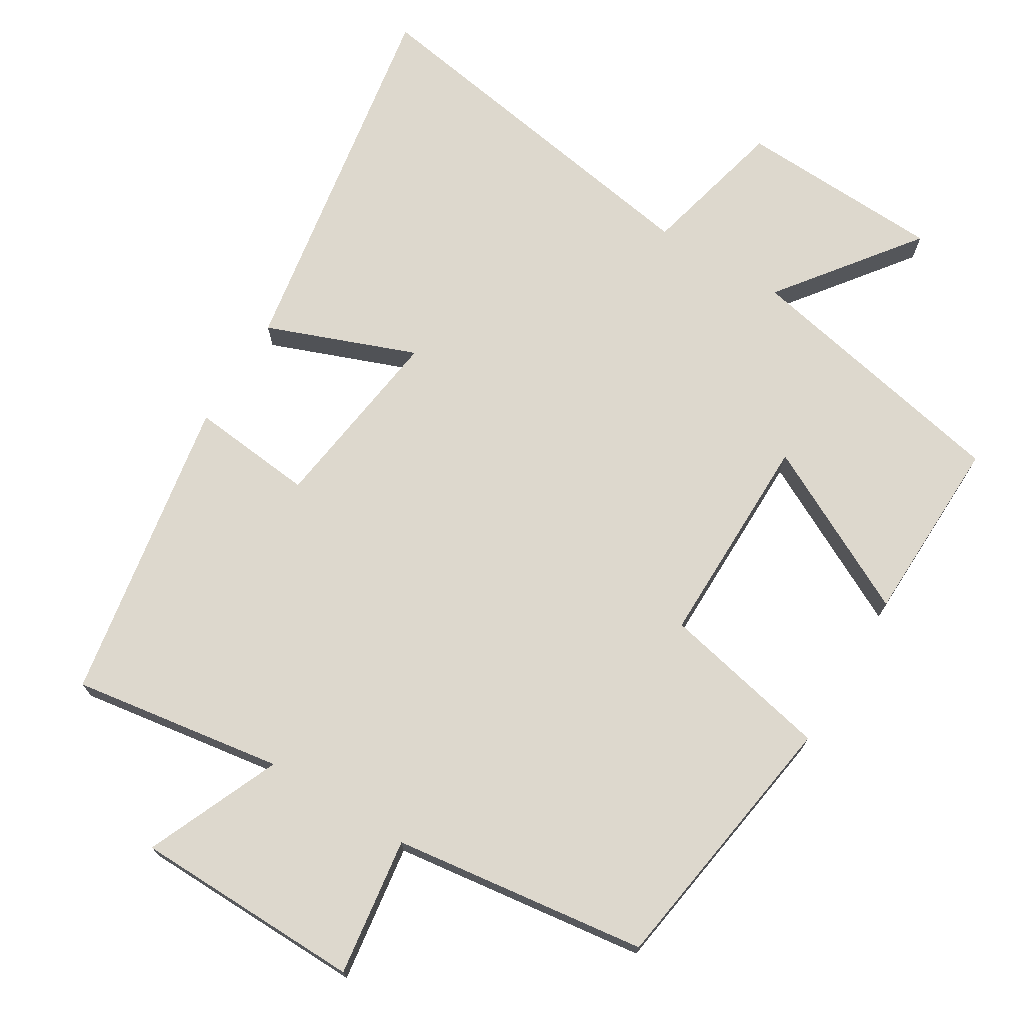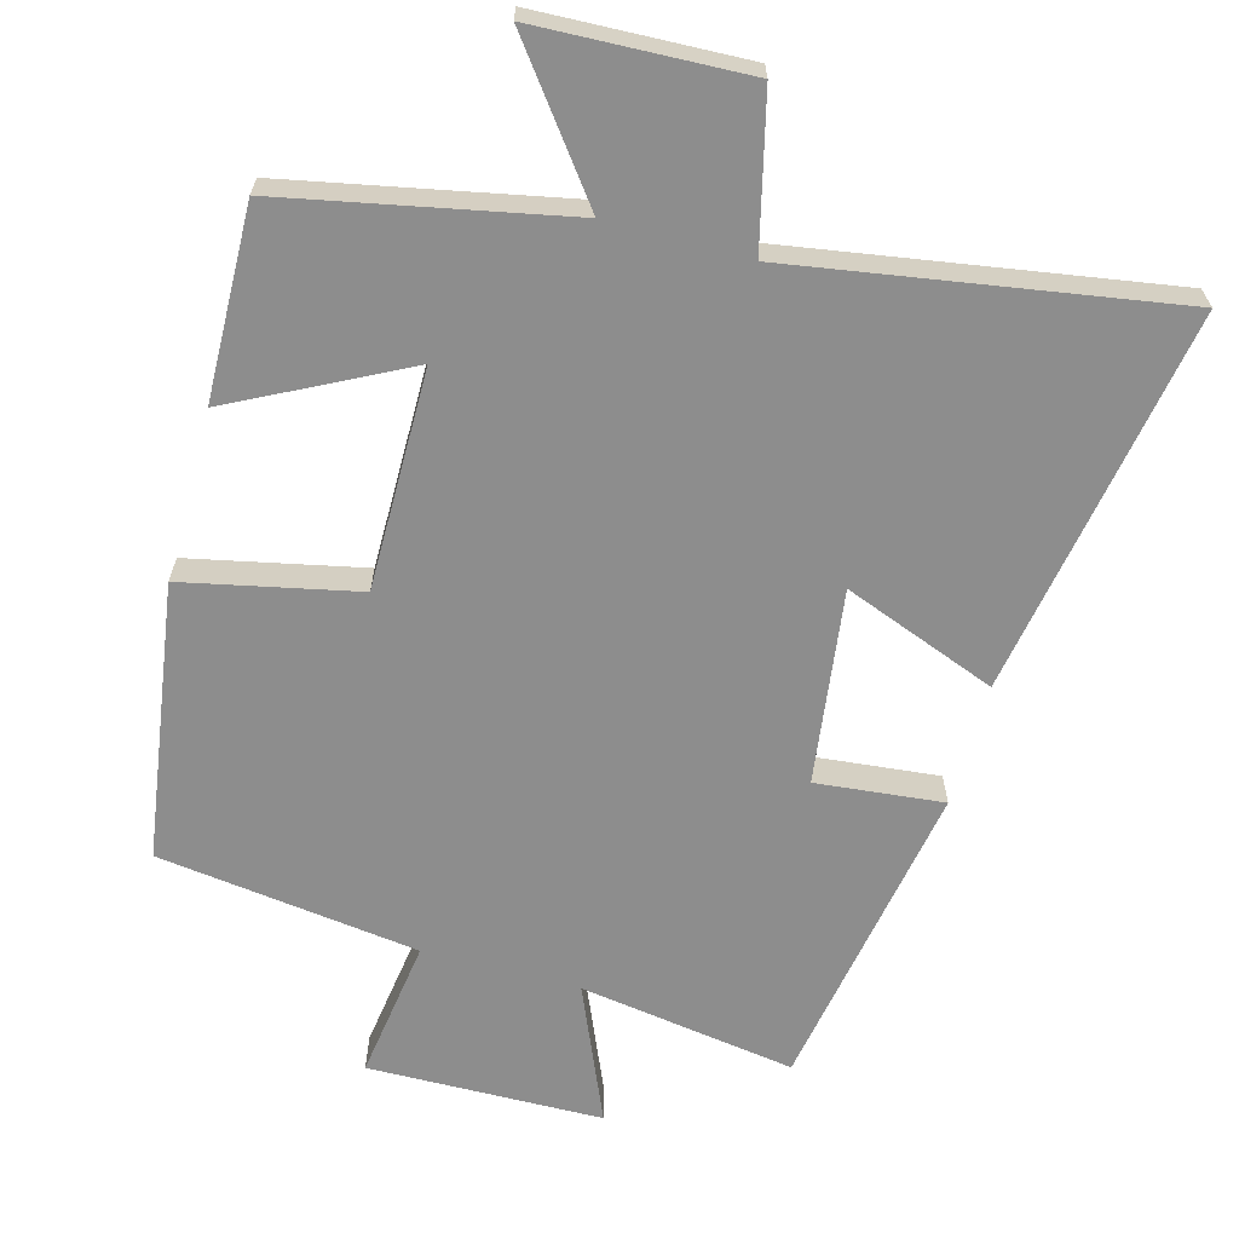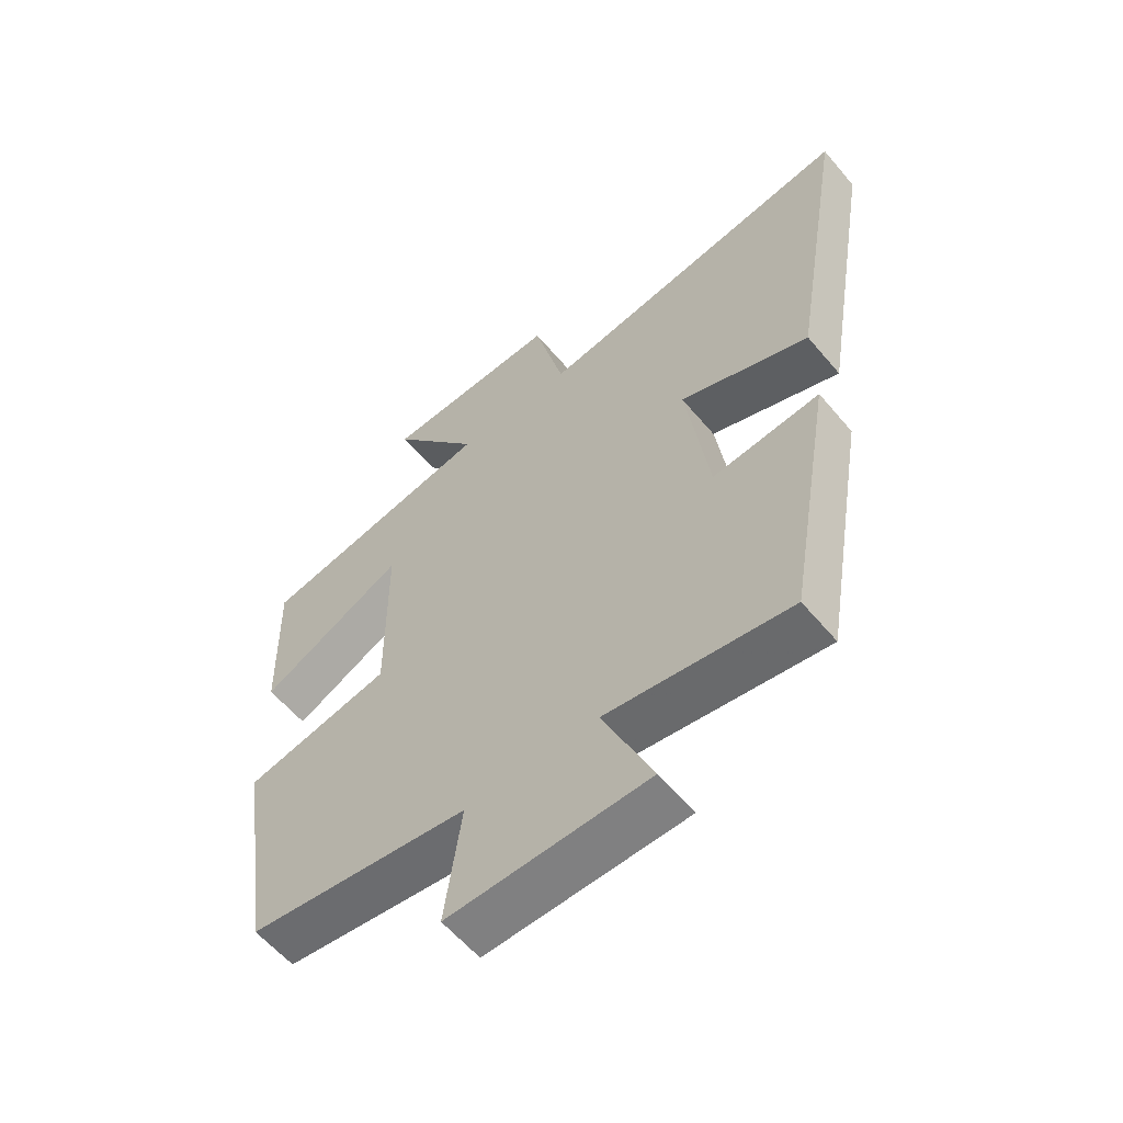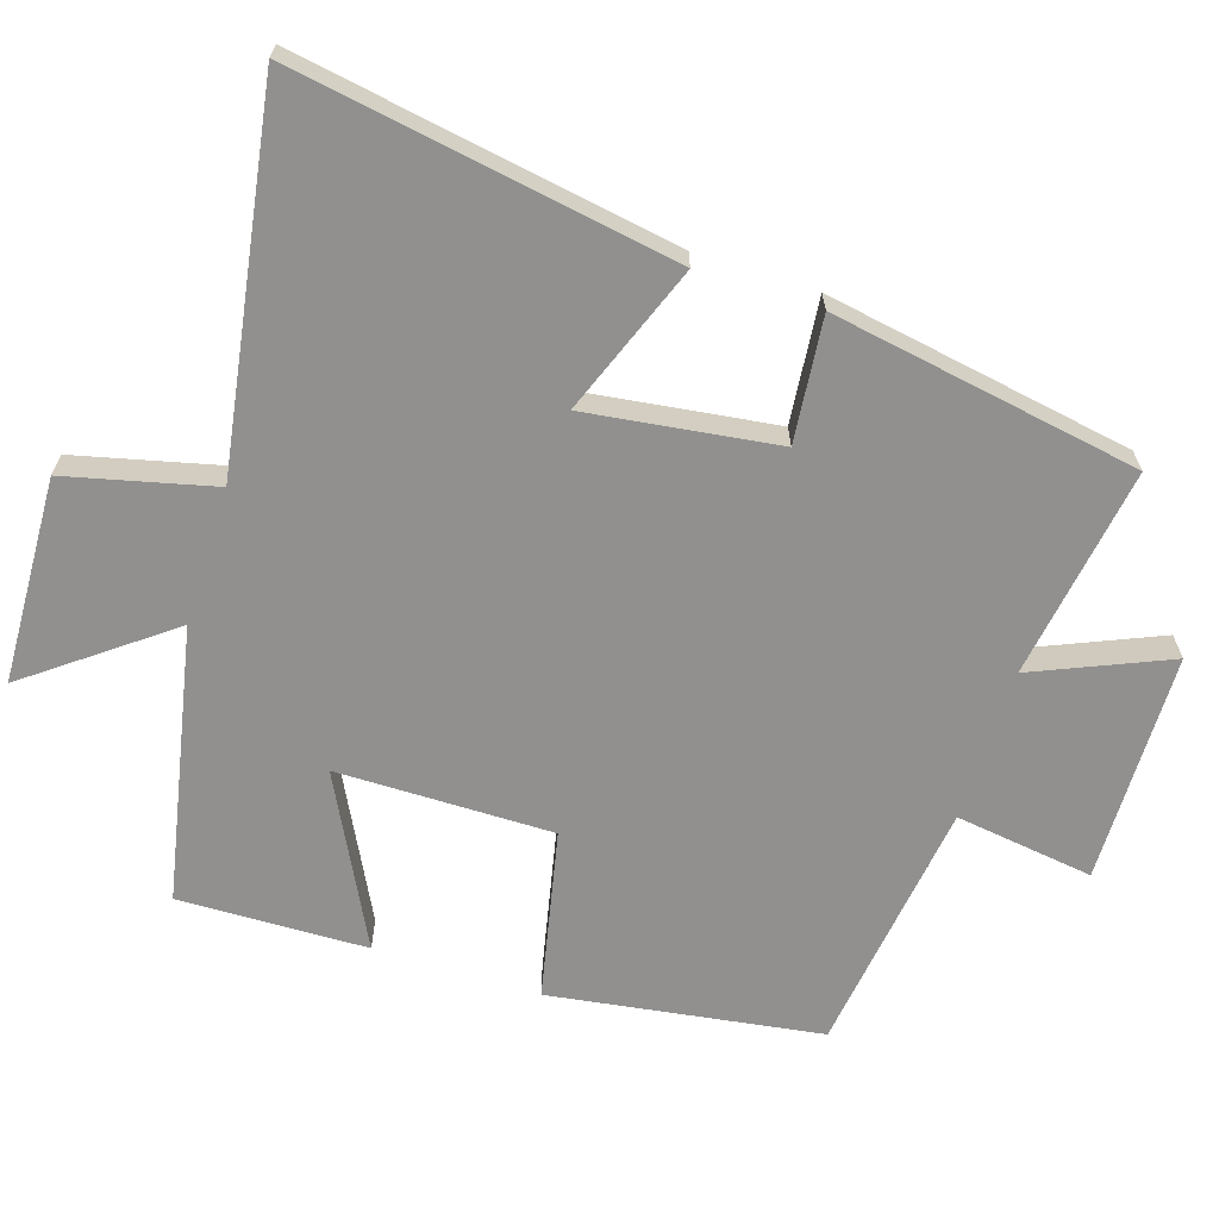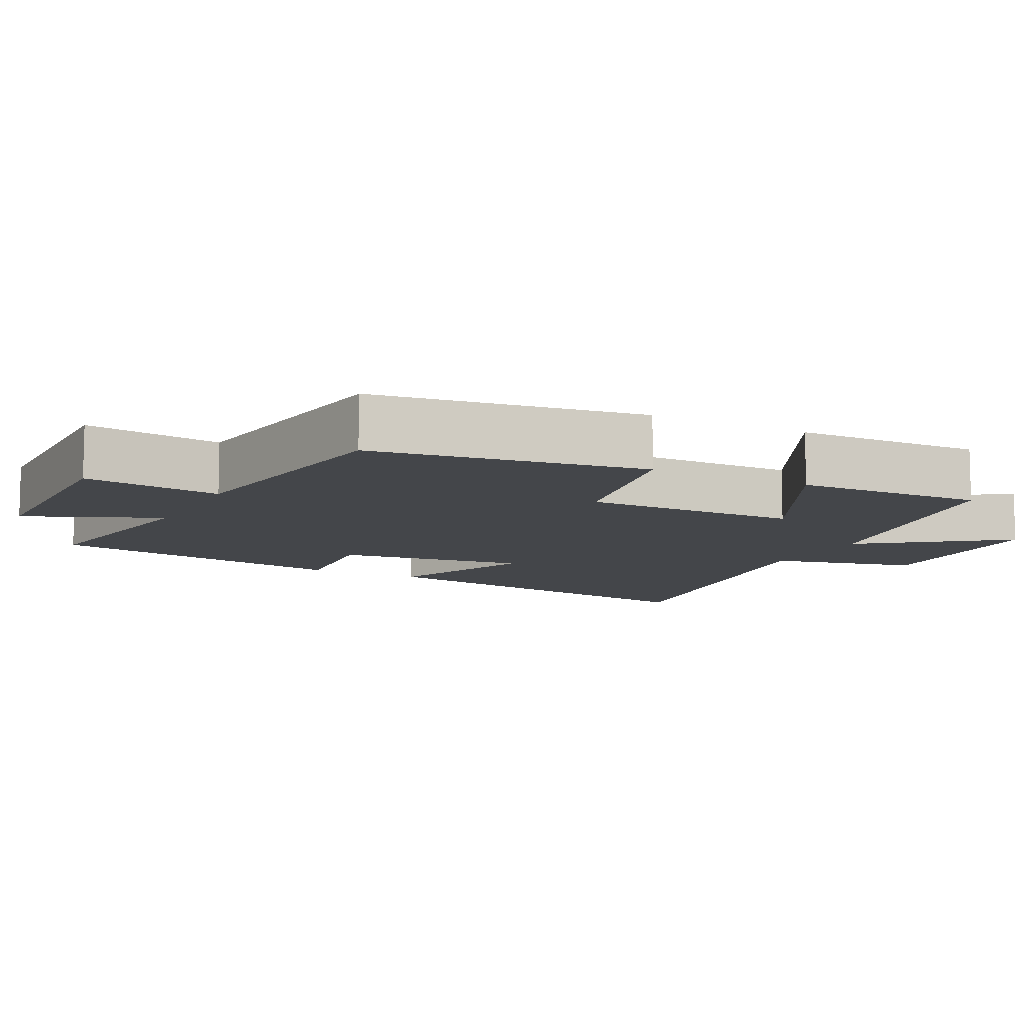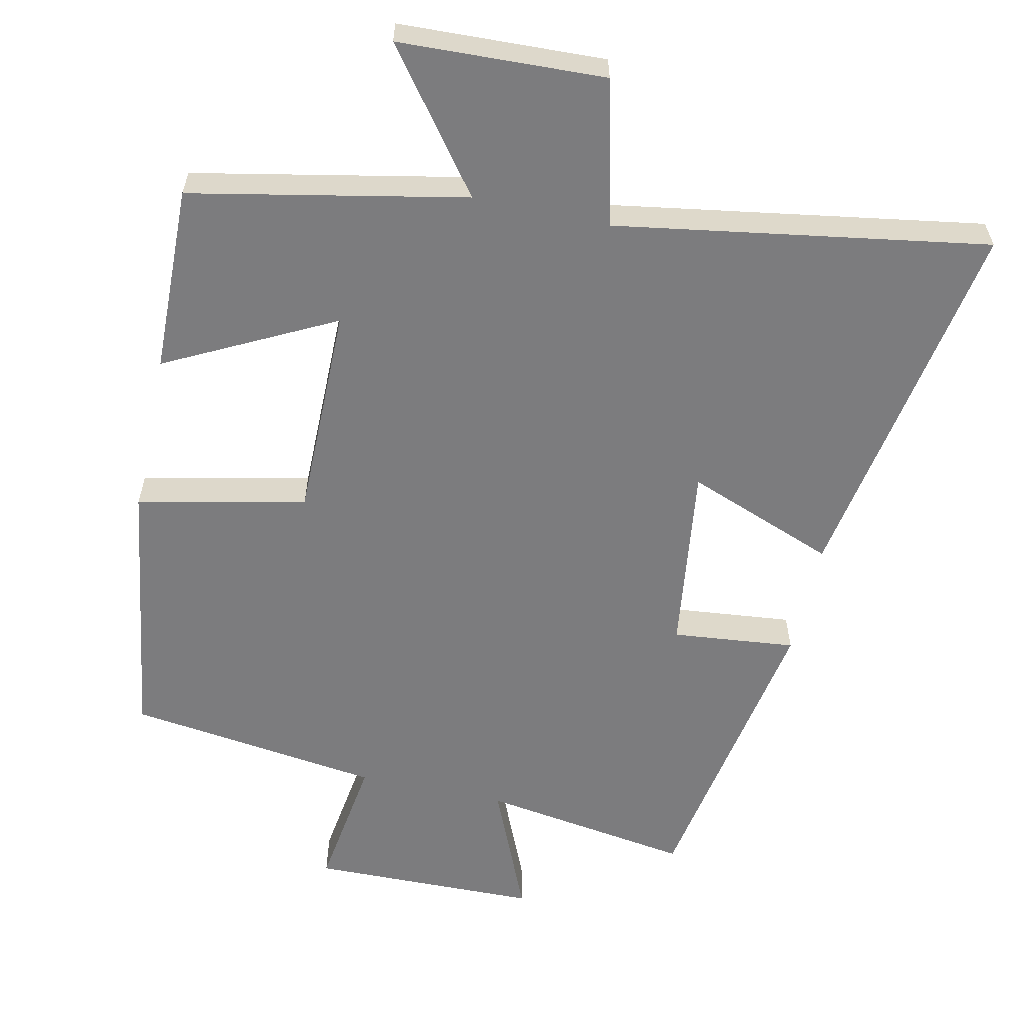
<metadata>
{"format":"obj","ext":"obj","renderer":"f3d","projection":"perspective","resolution":1024,"background":"white","views":[{"elev":72.3,"azim":-148.7,"up":"+Y"},{"elev":-64.6,"azim":-15.4,"up":"+Y"},{"elev":-59.3,"azim":39.8,"up":"+Z"},{"elev":-65.7,"azim":72.2,"up":"+Y"},{"elev":-9.8,"azim":-117.3,"up":"+Y"},{"elev":-58.9,"azim":-12.4,"up":"+Y"}]}
</metadata>
<code>
v 0.426 0.07 -0.545
v 0.129 0.07 -0.5
v 0.21 0.07 -0.688
v -0.112 0.07 -0.694
v -0.085 0.07 -0.5
v -0.443 0.07 -0.453
v -0.5 0.07 -0.074
v -0.263 0.07 -0.023
v -0.265 0.07 0.279
v -0.5 0.07 0.158
v -0.507 0.07 0.422
v -0.123 0.07 0.5
v -0.269 0.07 0.693
v 0.019 0.07 0.705
v 0.069 0.07 0.5
v 0.589 0.07 0.585
v 0.5 0.07 0.054
v 0.29 0.07 0.134
v 0.326 0.07 -0.132
v 0.5 0.07 -0.114
v 0.426 0 -0.545
v 0.129 0 -0.5
v 0.21 0 -0.688
v -0.112 0 -0.694
v -0.085 0 -0.5
v -0.443 0 -0.453
v -0.5 0 -0.074
v -0.263 0 -0.023
v -0.265 0 0.279
v -0.5 0 0.158
v -0.507 0 0.422
v -0.123 0 0.5
v -0.269 0 0.693
v 0.019 0 0.705
v 0.069 0 0.5
v 0.589 0 0.585
v 0.5 0 0.054
v 0.29 0 0.134
v 0.326 0 -0.132
v 0.5 0 -0.114
f 19 20 1 2
f 18 19 2
f 15 16 17 18
f 15 18 2
f 12 13 14 15
f 11 12 15
f 10 11 15
f 9 10 15
f 8 9 15 2
f 7 8 2
f 6 7 2
f 5 6 2
f 2 3 4 5
f 22 21 40 39
f 22 39 38
f 38 37 36 35
f 22 38 35
f 35 34 33 32
f 35 32 31
f 35 31 30
f 35 30 29
f 22 35 29 28
f 22 28 27
f 22 27 26
f 22 26 25
f 25 24 23 22
f 1 21 22 2
f 2 22 23 3
f 3 23 24 4
f 4 24 25 5
f 5 25 26 6
f 6 26 27 7
f 7 27 28 8
f 8 28 29 9
f 9 29 30 10
f 10 30 31 11
f 11 31 32 12
f 12 32 33 13
f 13 33 34 14
f 14 34 35 15
f 15 35 36 16
f 16 36 37 17
f 17 37 38 18
f 18 38 39 19
f 19 39 40 20
f 20 40 21 1

</code>
